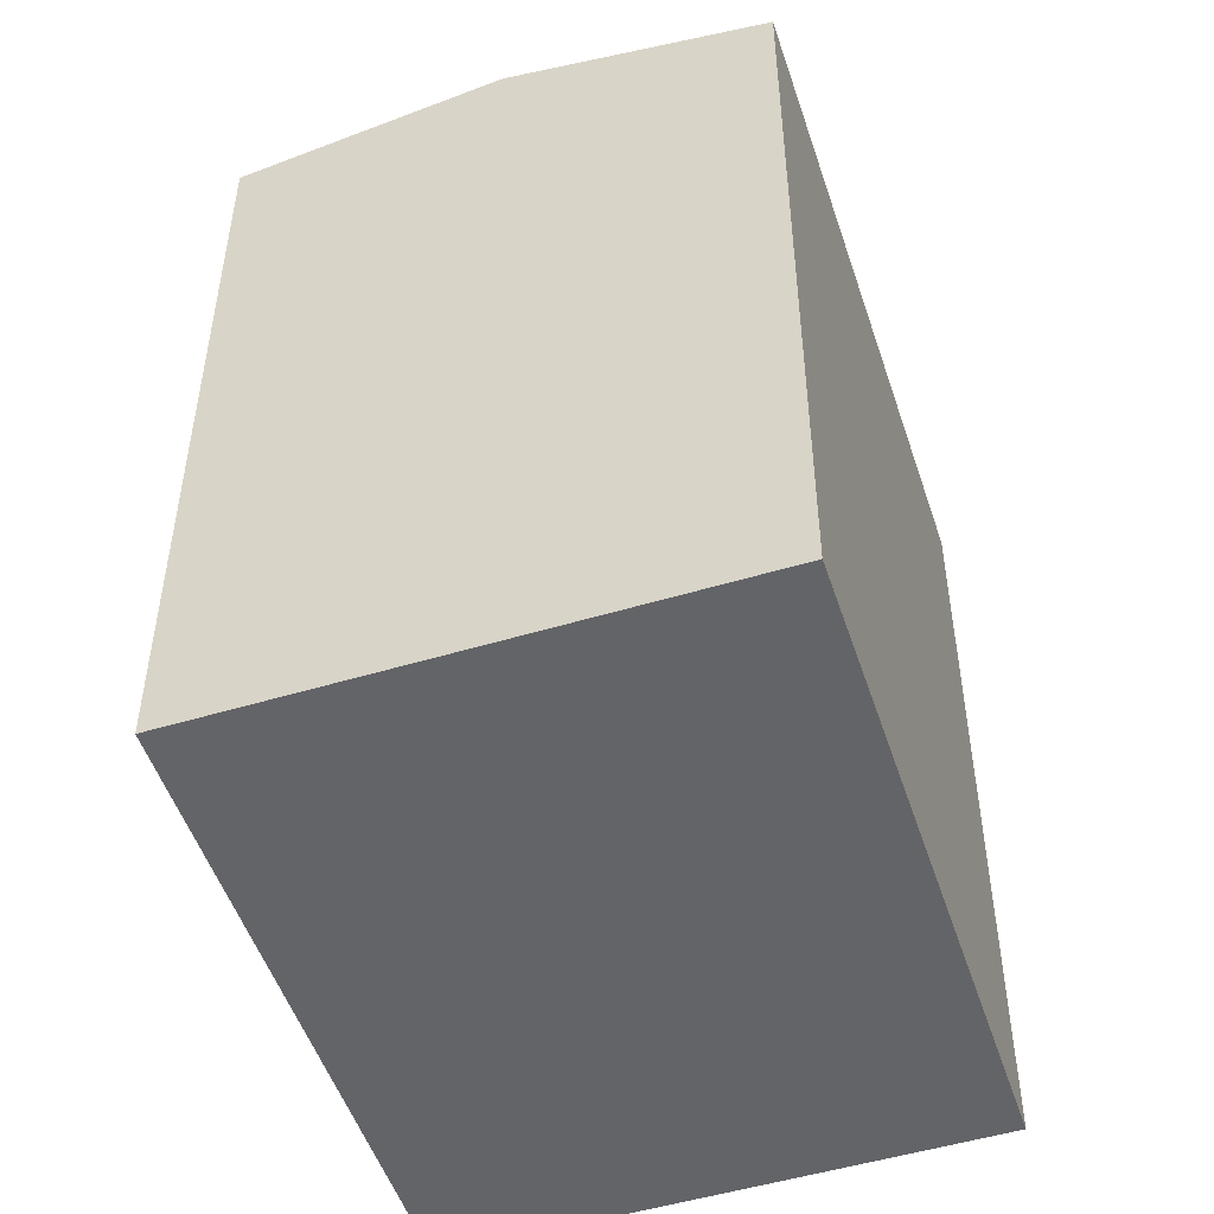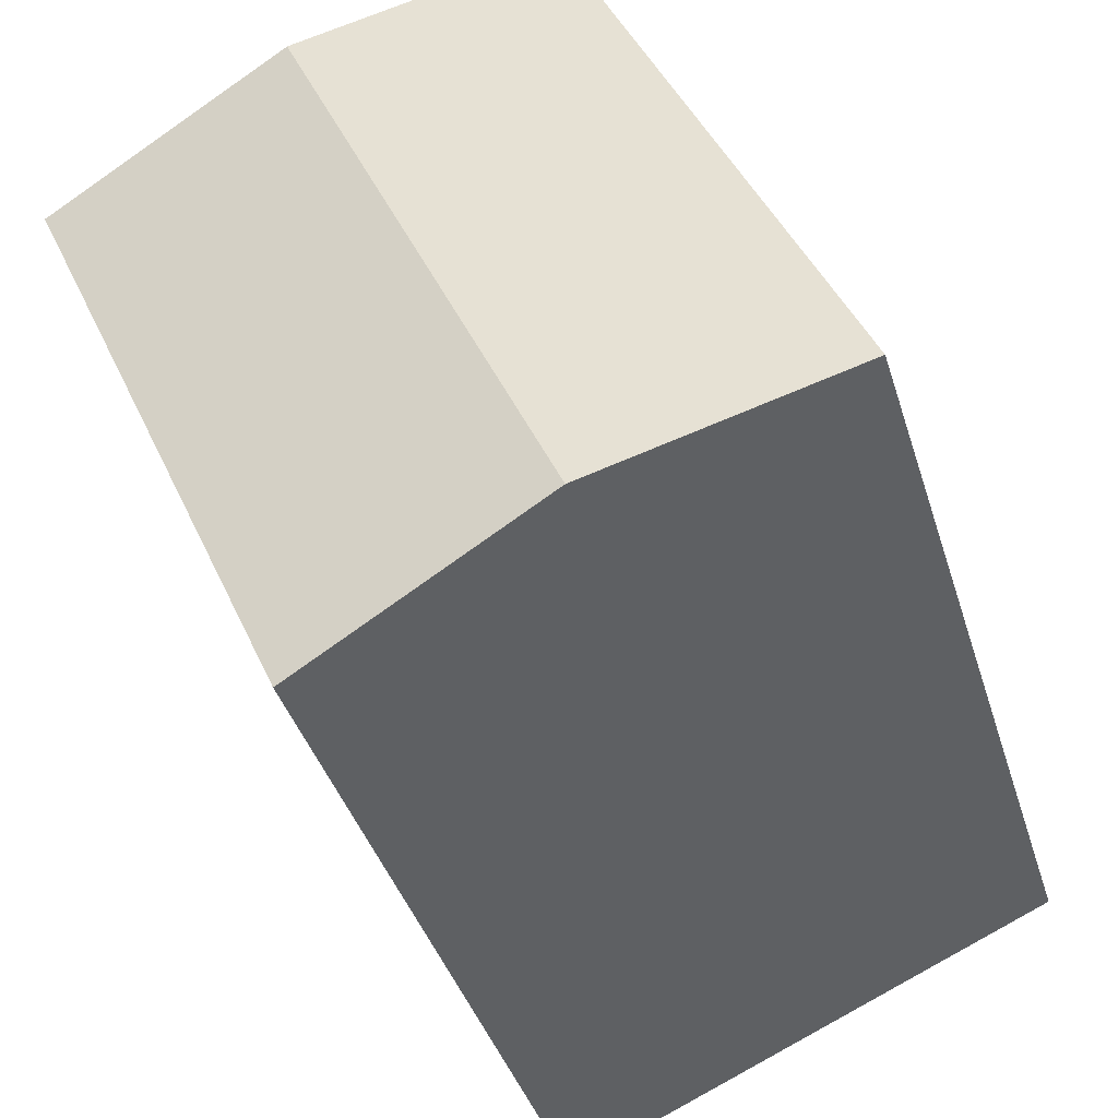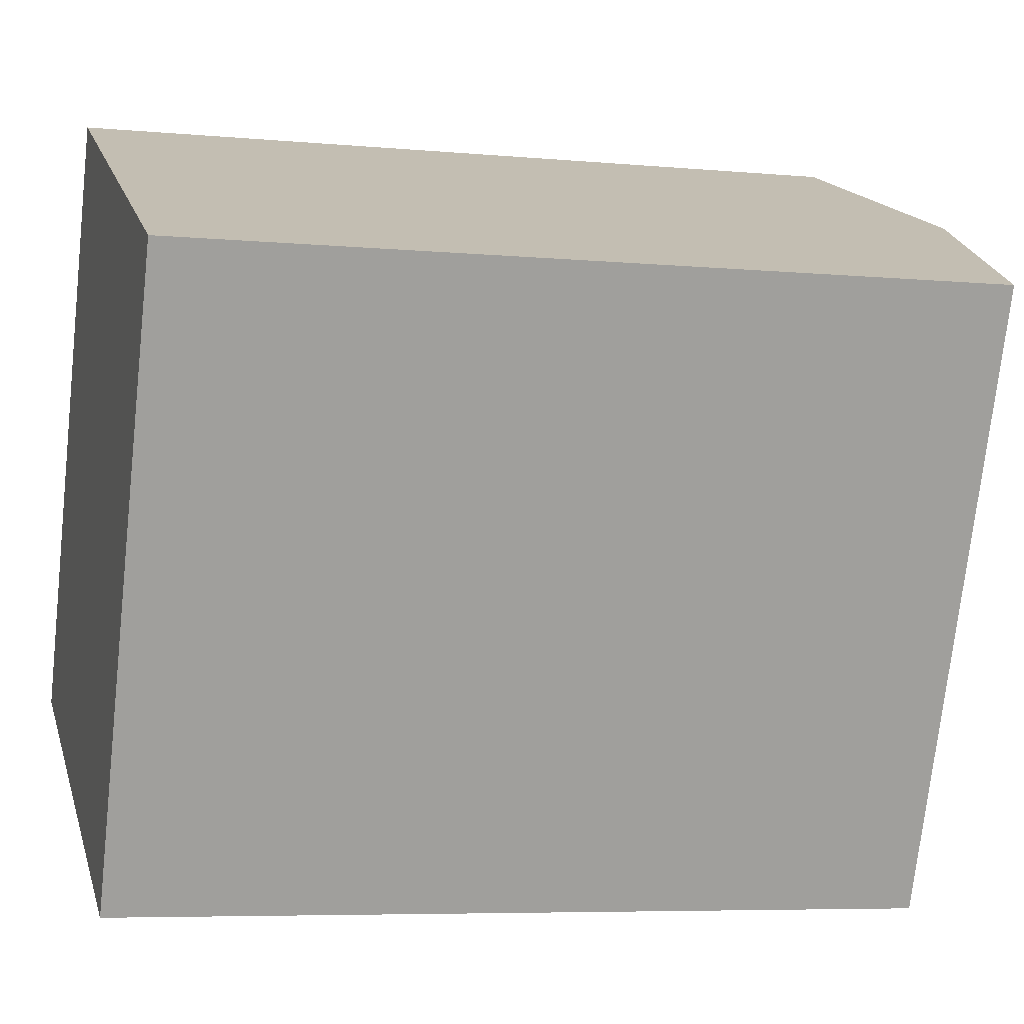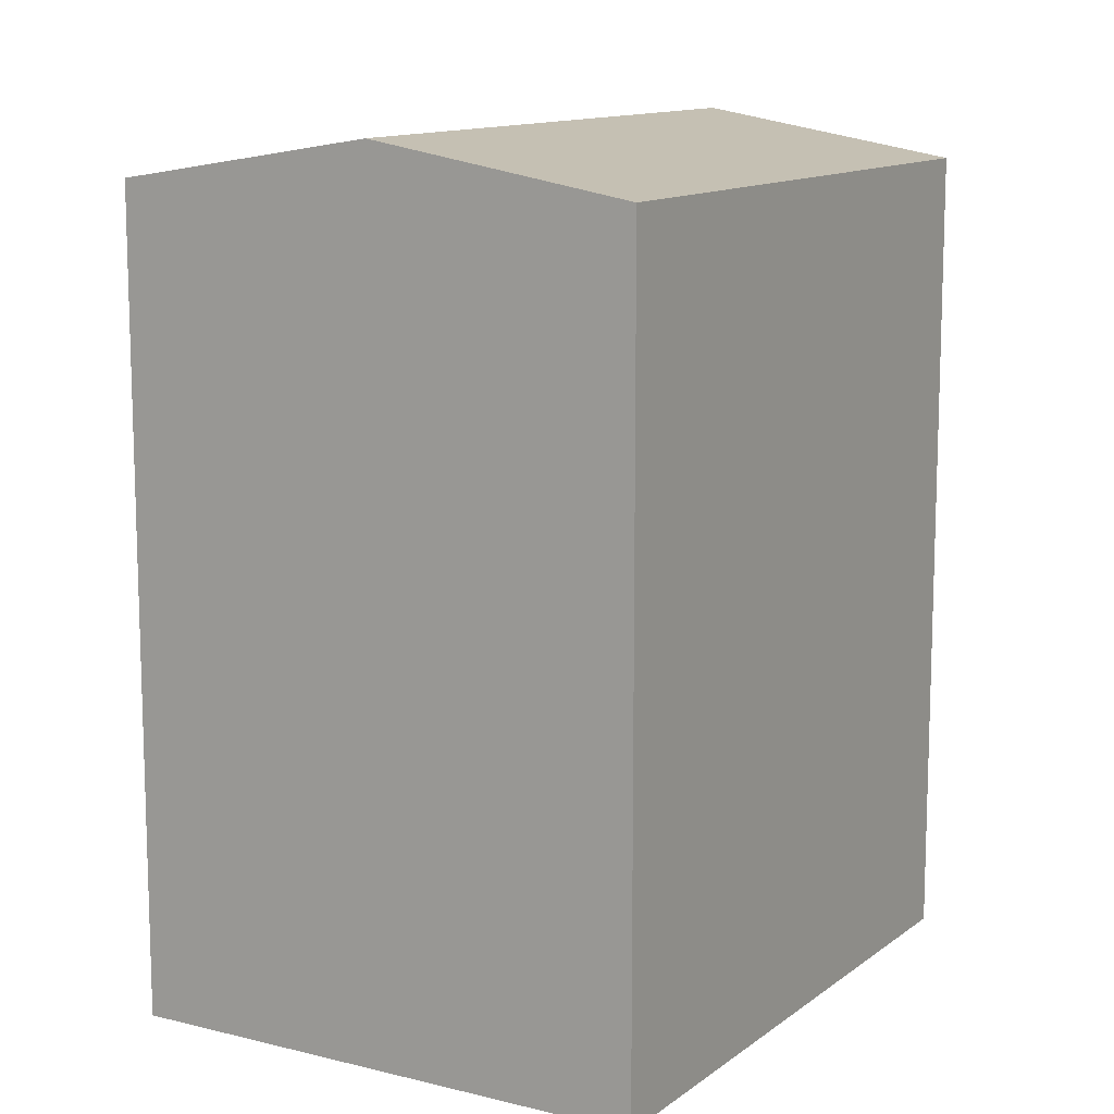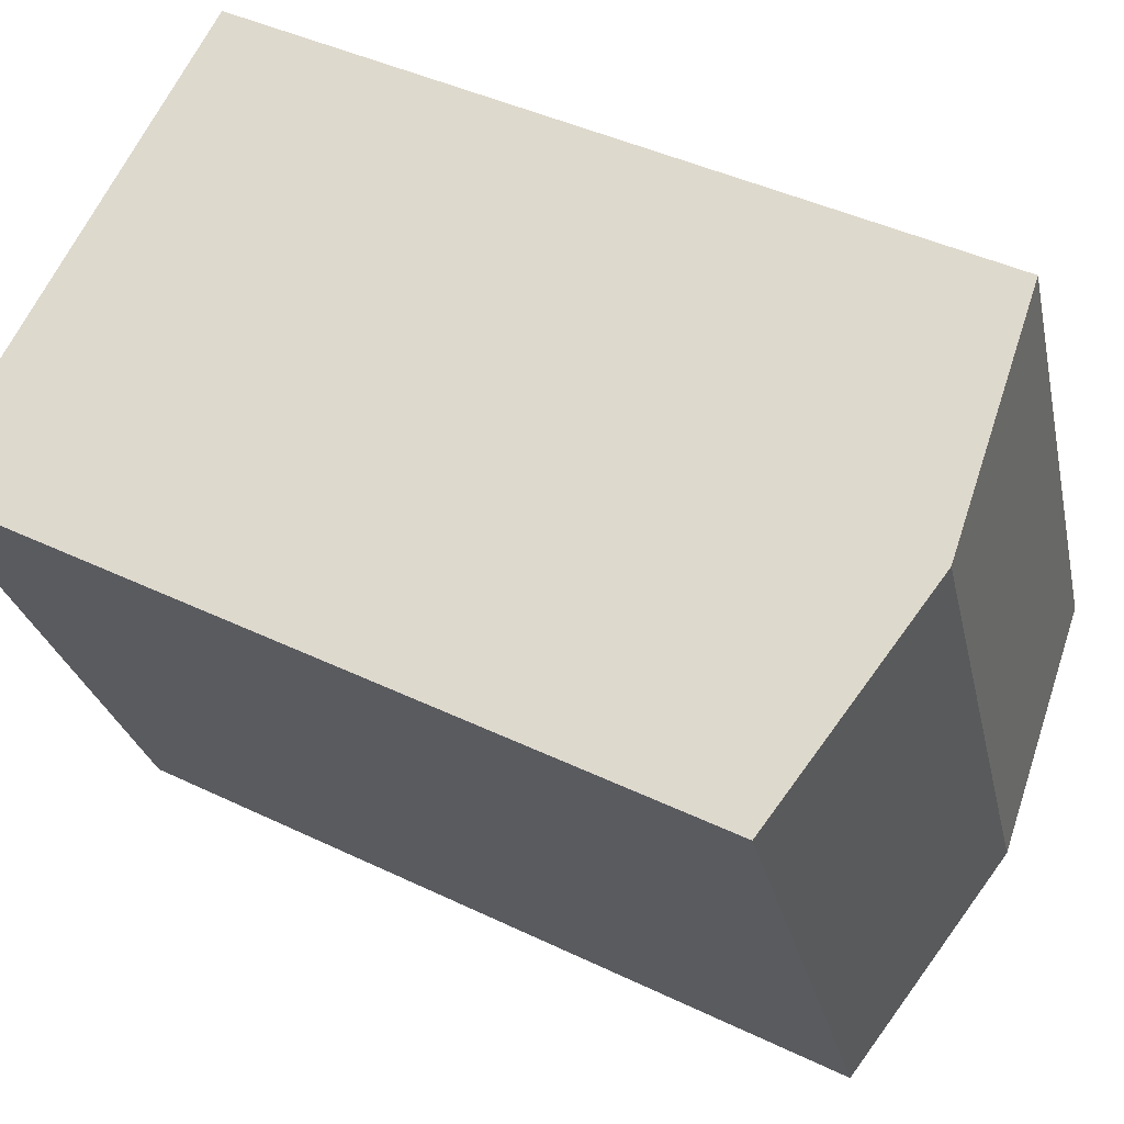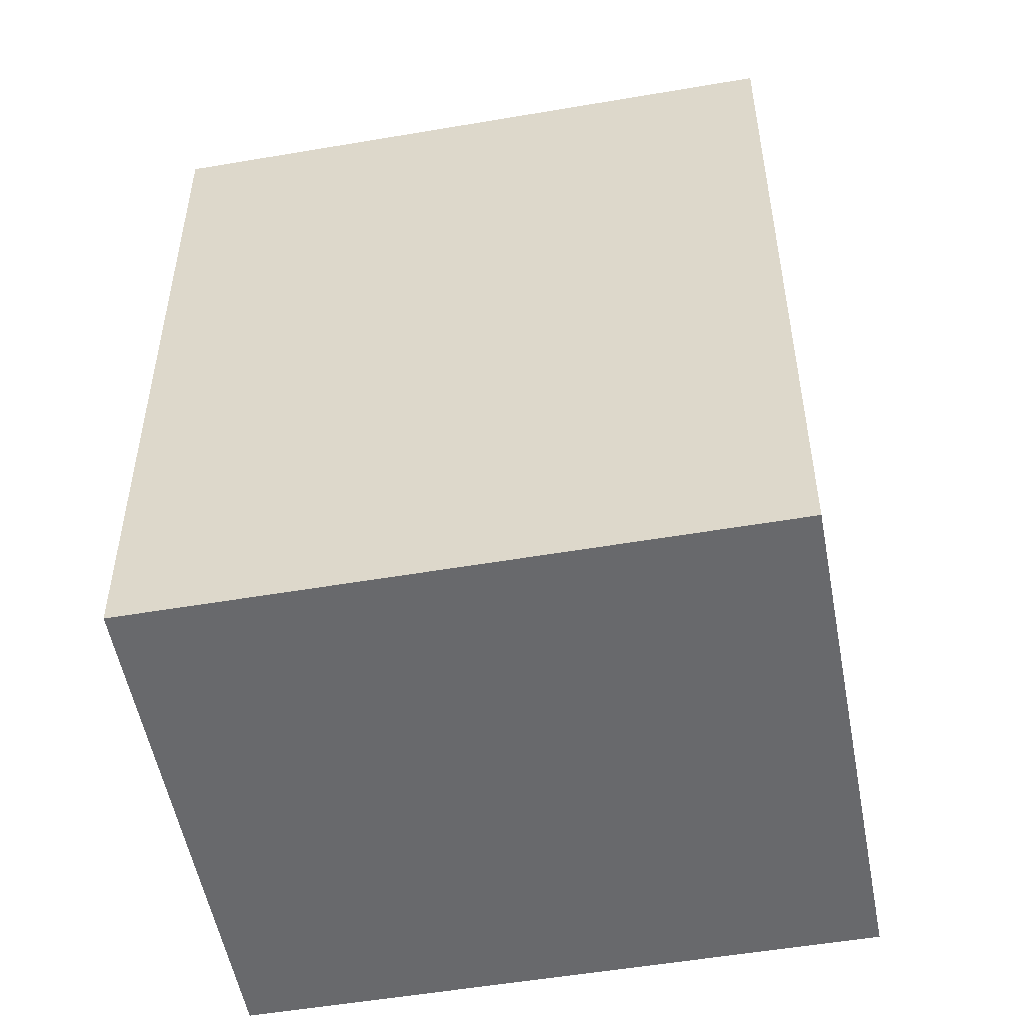
<metadata>
{"format":"obj","ext":"obj","renderer":"f3d","projection":"perspective","resolution":1024,"background":"white","views":[{"elev":-51.1,"azim":42.1,"up":"+Y"},{"elev":-39.4,"azim":-163.6,"up":"+Z"},{"elev":-6.3,"azim":74.4,"up":"+Z"},{"elev":12.1,"azim":-125.2,"up":"+Y"},{"elev":42.4,"azim":120.0,"up":"+Z"},{"elev":-52.8,"azim":124.4,"up":"+Y"}]}
</metadata>
<code>
v  18.58 20.07 9.174
v  6.471 -8.908e-16 14.55
v  18.58 -5.618e-16 9.175
v  6.471 20.07 14.55
v  12.52 21.16 11.86
v  0 0 0
v  0.0004287 20.07 -0.0006357
v  12.1 3.29e-16 -5.373
v  12.11 20.07 -5.374
v  6.053 21.16 -2.687
g defaultobject
f 1 2 3
f 2 1 4
f 4 1 5
f 4 6 2
f 6 4 7
f 7 8 6
f 8 7 9
f 9 7 10
f 8 1 3
f 1 8 9
f 2 8 3
f 8 2 6
f 10 4 5
f 4 10 7
f 9 5 1
f 5 9 10

</code>
